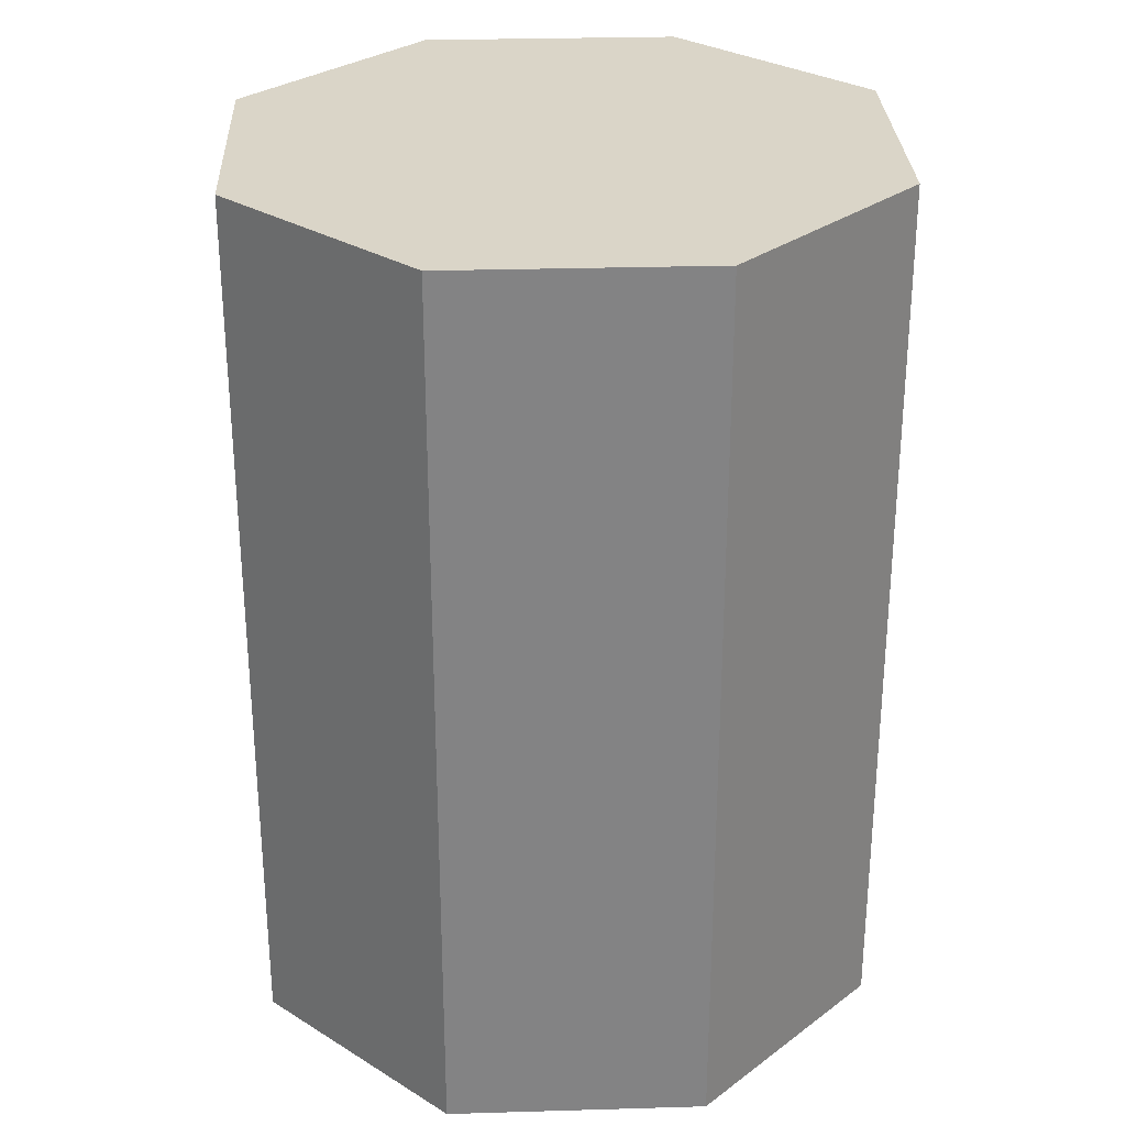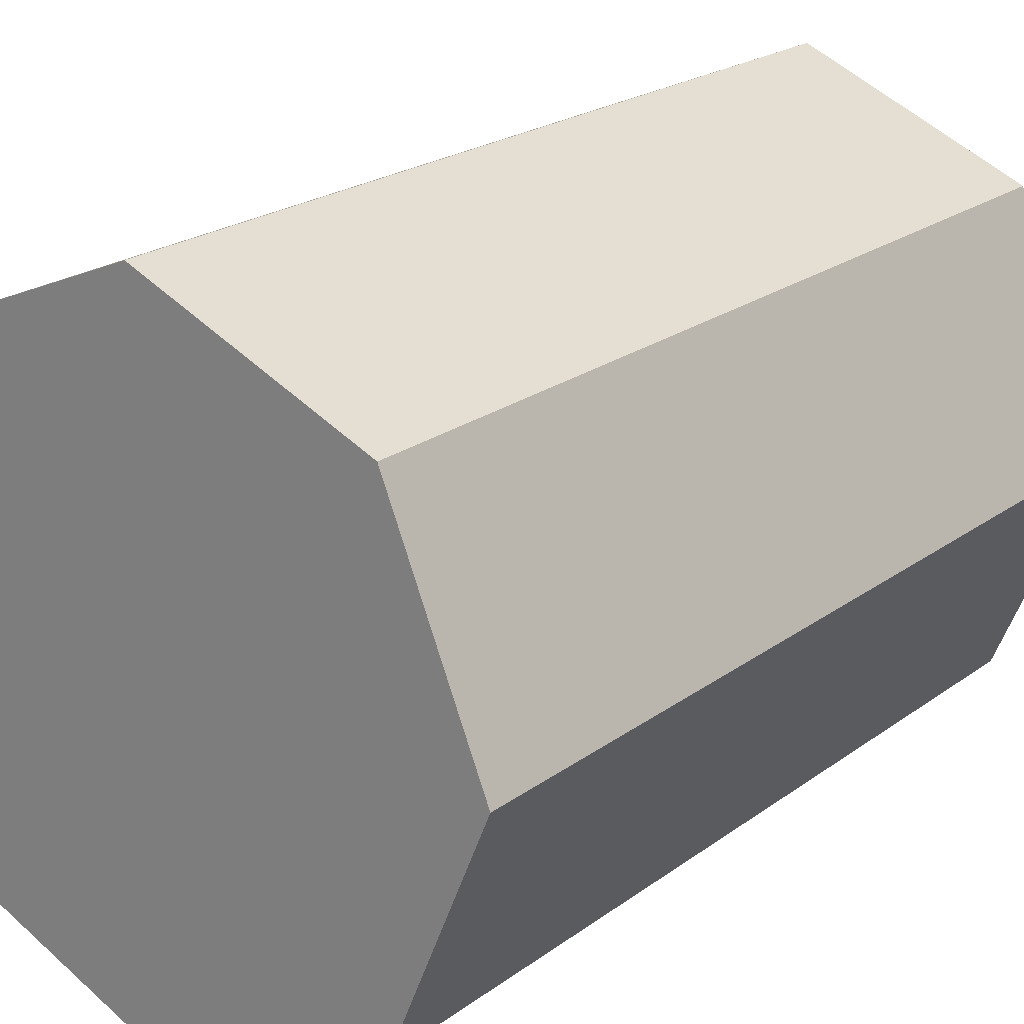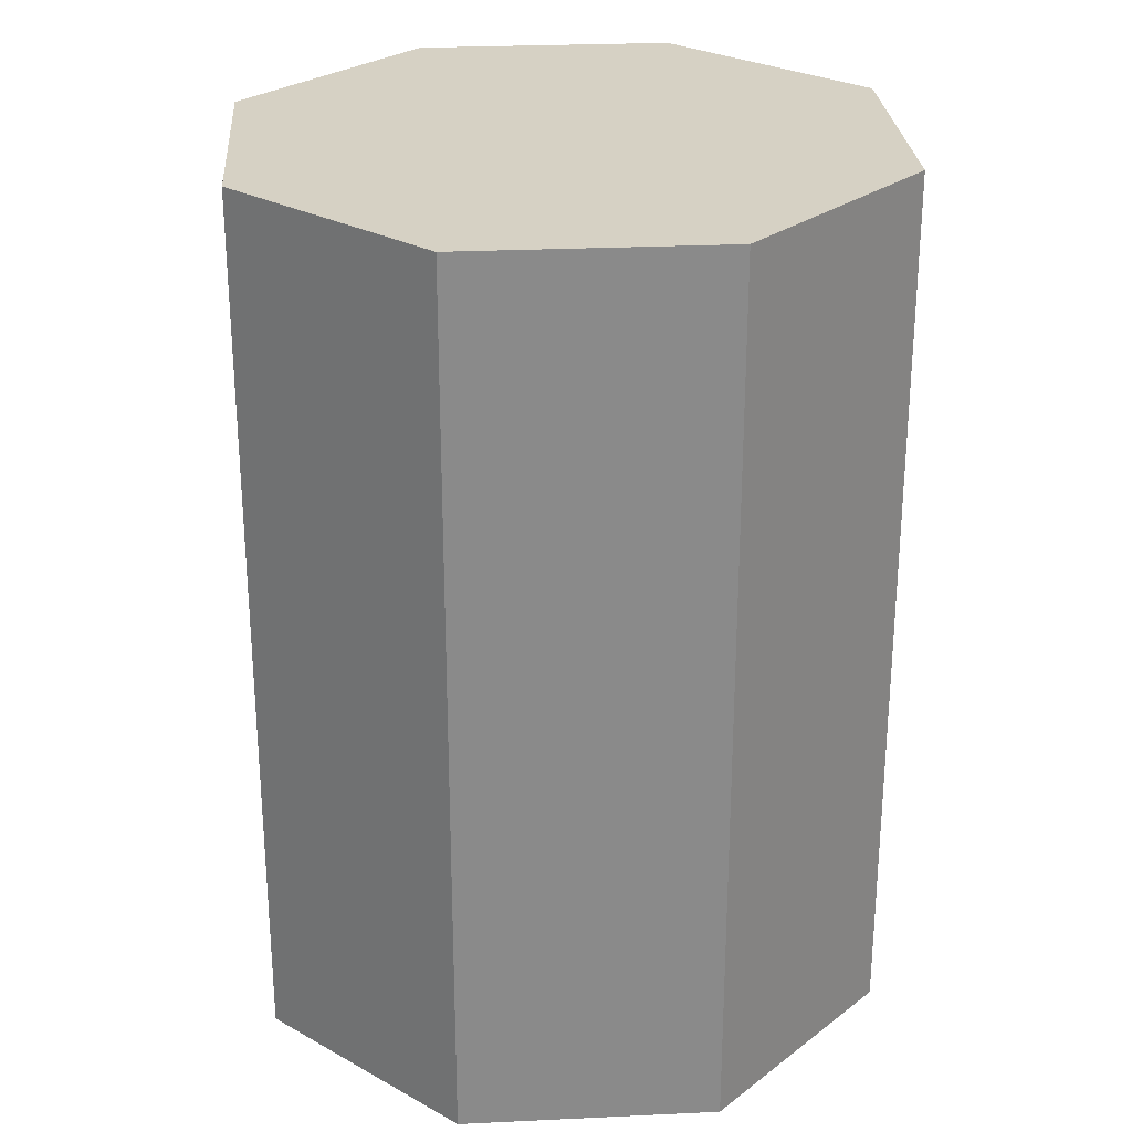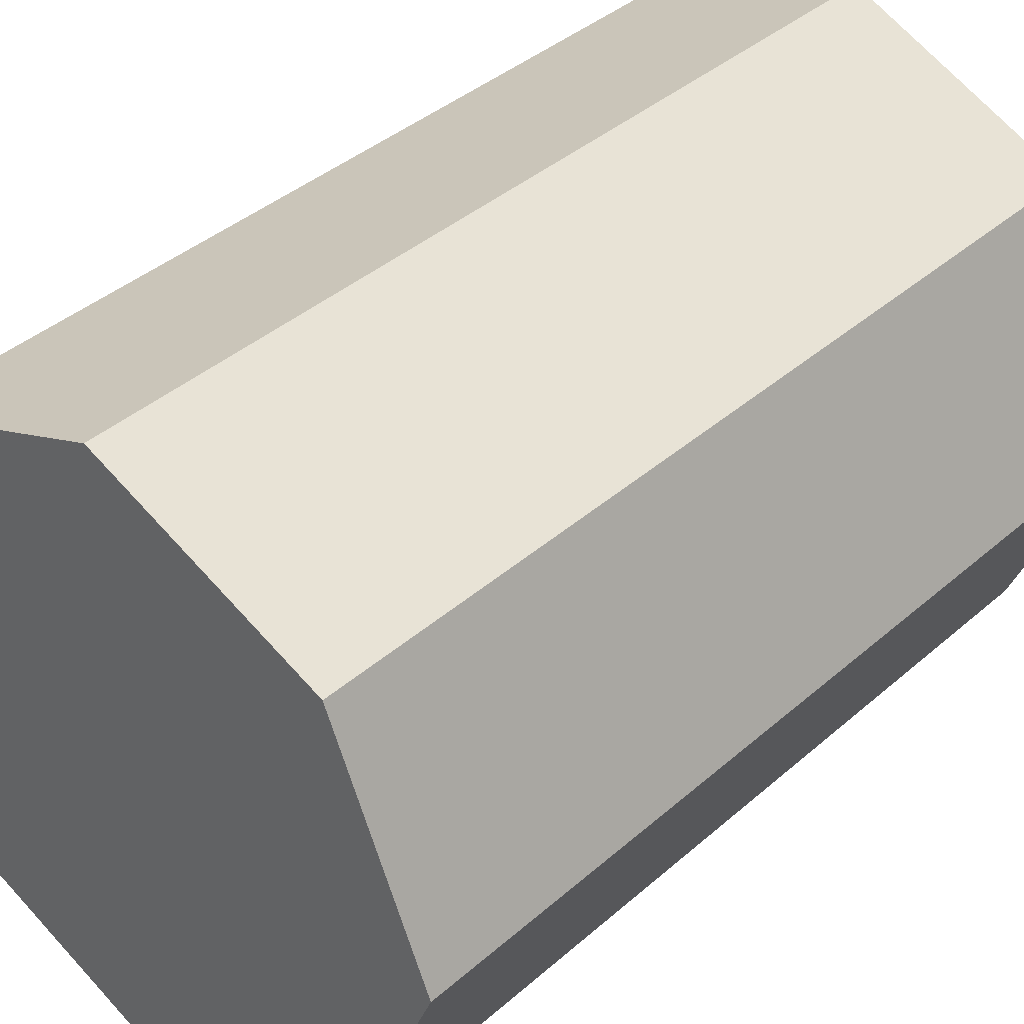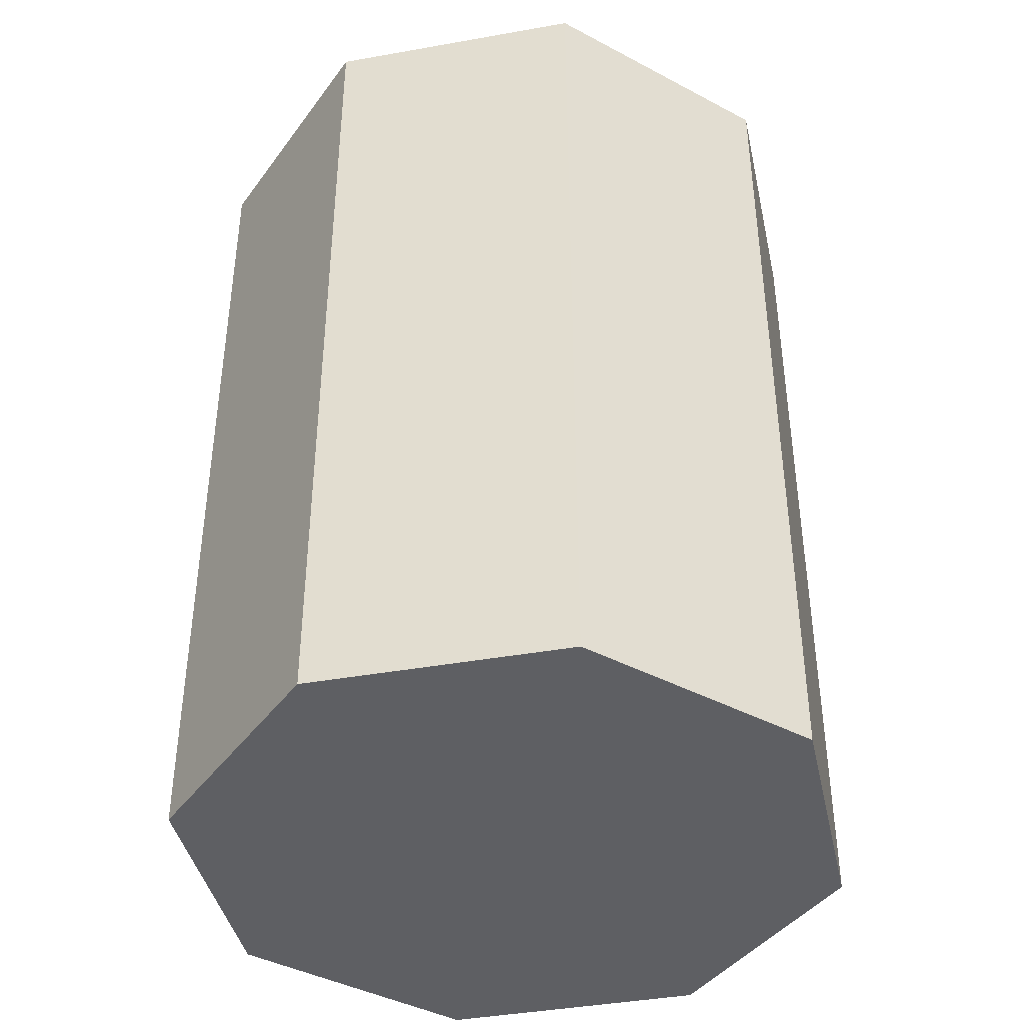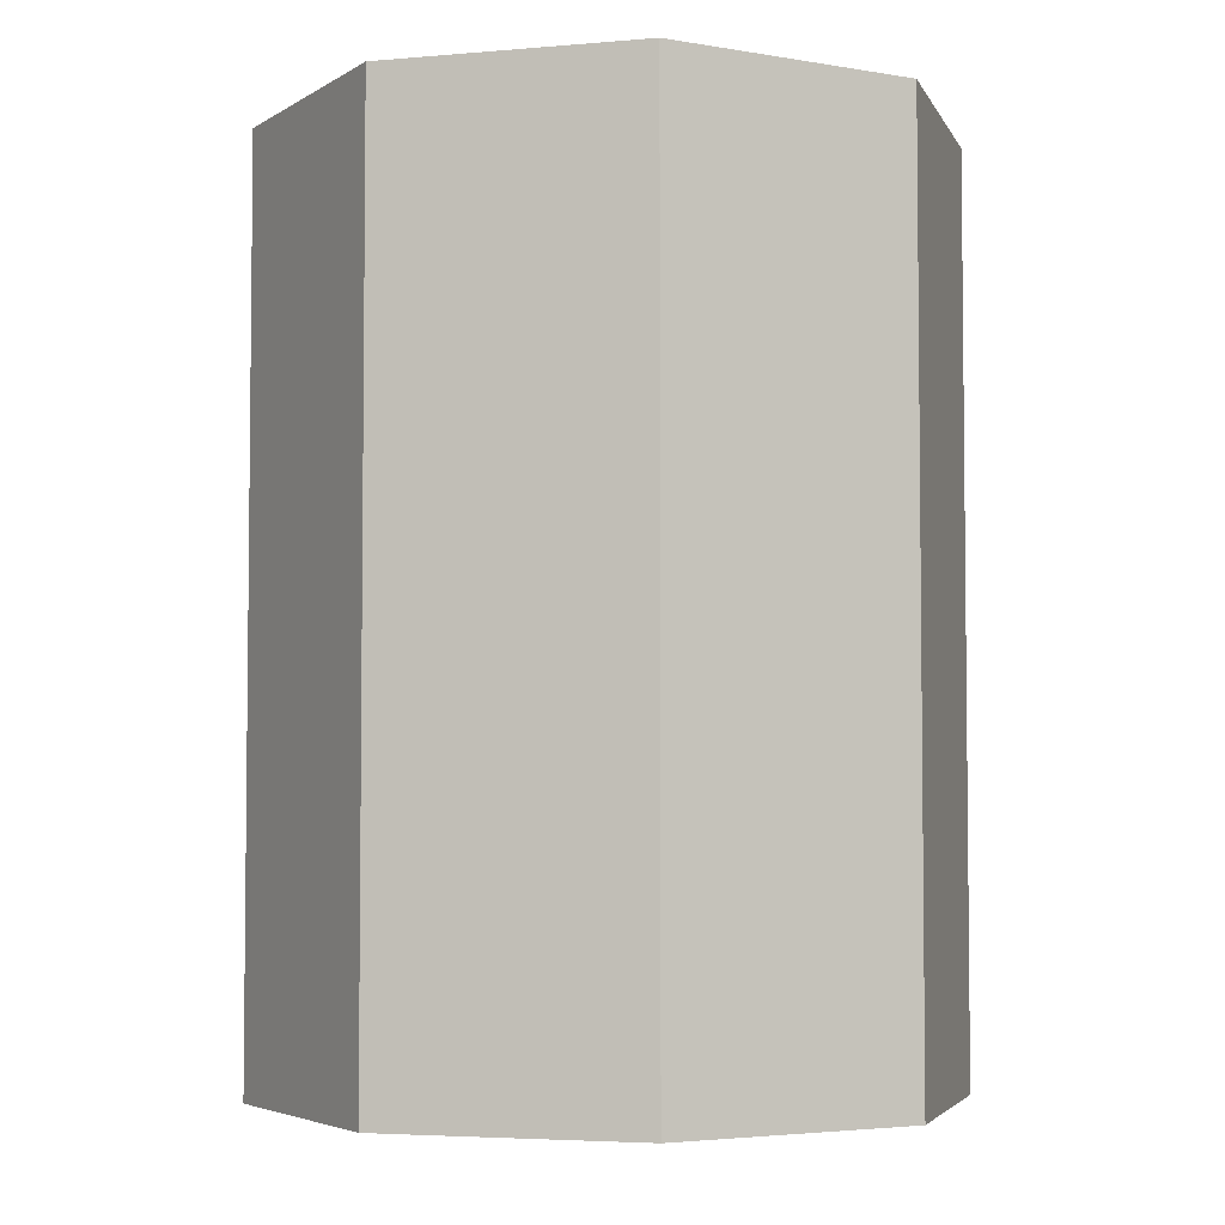
<metadata>
{"format":"obj","ext":"obj","renderer":"f3d","projection":"perspective","resolution":1024,"background":"white","views":[{"elev":29.1,"azim":155.0,"up":"+Y"},{"elev":21.9,"azim":-141.6,"up":"+Z"},{"elev":26.9,"azim":-71.7,"up":"+Y"},{"elev":39.7,"azim":42.9,"up":"+Z"},{"elev":-41.4,"azim":-10.3,"up":"+Y"},{"elev":-4.2,"azim":173.4,"up":"+Y"}]}
</metadata>
<code>
o Top
v 0.7652 1 0.2348
v 0.5 1 0.5
v 0.875 1 0.5
v 0.5 0 0.125
v 0.5 0 0.5
v 0.2348 0 0.2348
v 0.5 1 0.875
v 0.2348 1 0.7652
v 0.125 1 0.5
v 0.2348 1 0.2348
v 0.7652 1 0.7652
v 0.5 1 0.125
v 0.125 0 0.5
v 0.5 -0 0.875
v 0.7652 -0 0.7652
v 0.875 0 0.5
v 0.7652 0 0.2348
v 0.2348 -0 0.7652
f 1 2 3
f 4 5 6
f 7 2 8
f 9 2 10
f 3 2 11
f 8 2 9
f 2 1 12
f 11 2 7
f 10 2 12
f 6 5 13
f 14 5 15
f 5 16 15
f 16 5 17
f 13 5 18
f 17 5 4
f 18 5 14
o Side
v 0.5 1 0.125
v 0.7652 0 0.2348
v 0.5 0 0.125
v 0.7652 1 0.2348
v 0.875 0 0.5
v 0.875 1 0.5
v 0.7652 -0 0.7652
v 0.7652 1 0.7652
v 0.5 -0 0.875
v 0.5 1 0.875
v 0.2348 -0 0.7652
v 0.2348 1 0.7652
v 0.125 0 0.5
v 0.125 1 0.5
v 0.2348 0 0.2348
v 0.2348 1 0.2348
f 19 20 21
f 22 23 20
f 24 25 23
f 26 27 25
f 28 29 27
f 30 31 29
f 32 33 31
f 34 21 33
f 19 22 20
f 22 24 23
f 24 26 25
f 26 28 27
f 28 30 29
f 30 32 31
f 32 34 33
f 34 19 21

</code>
